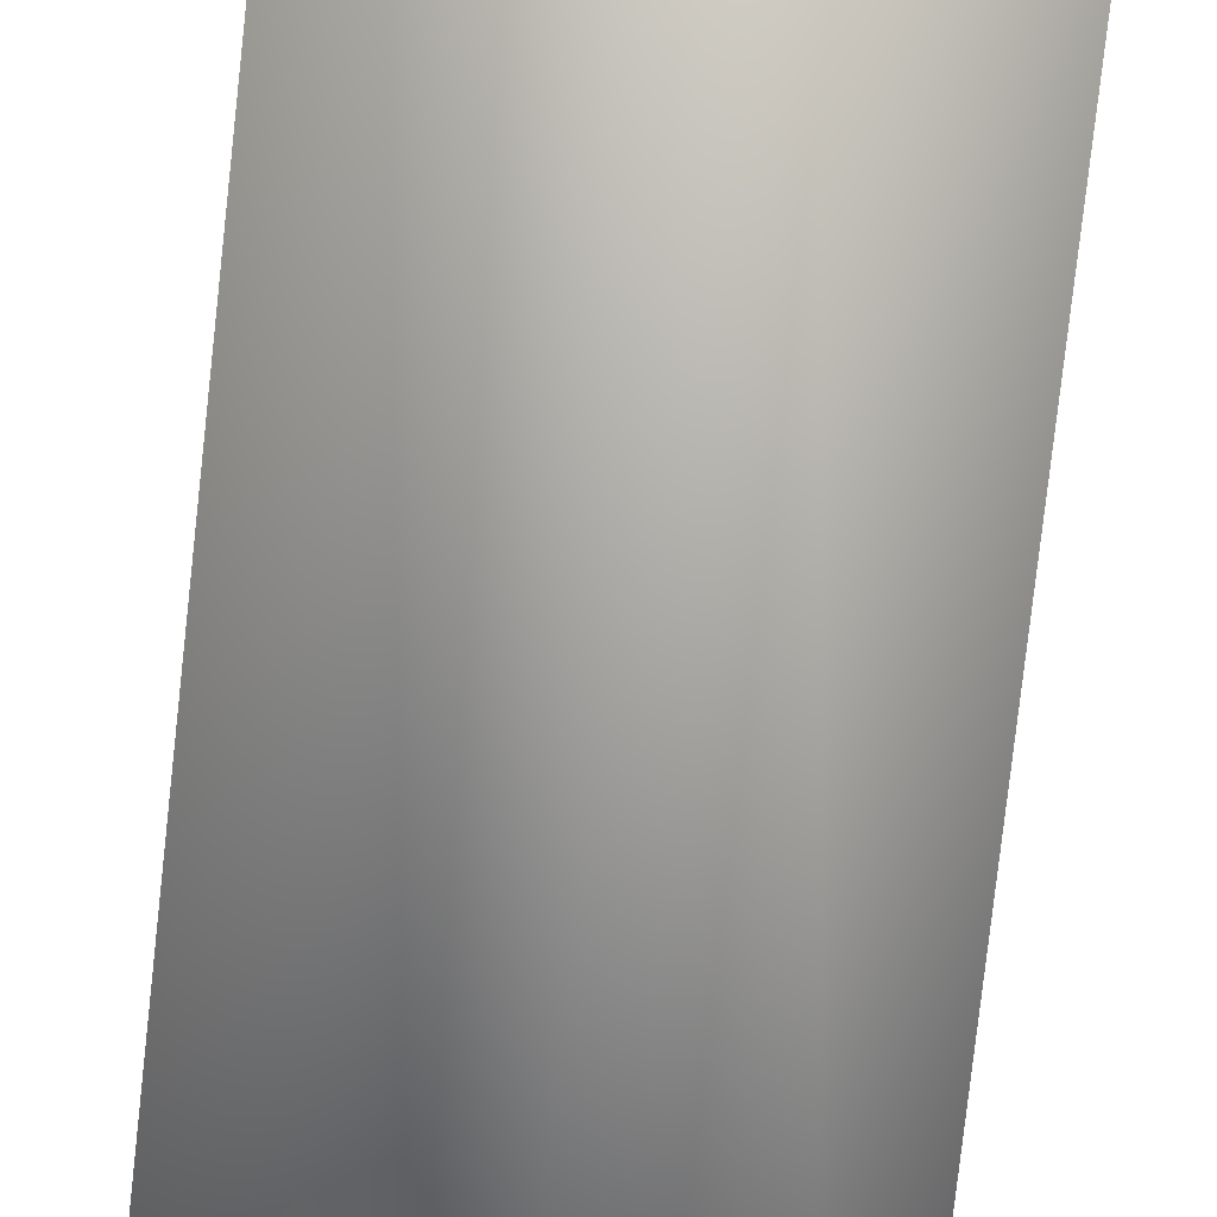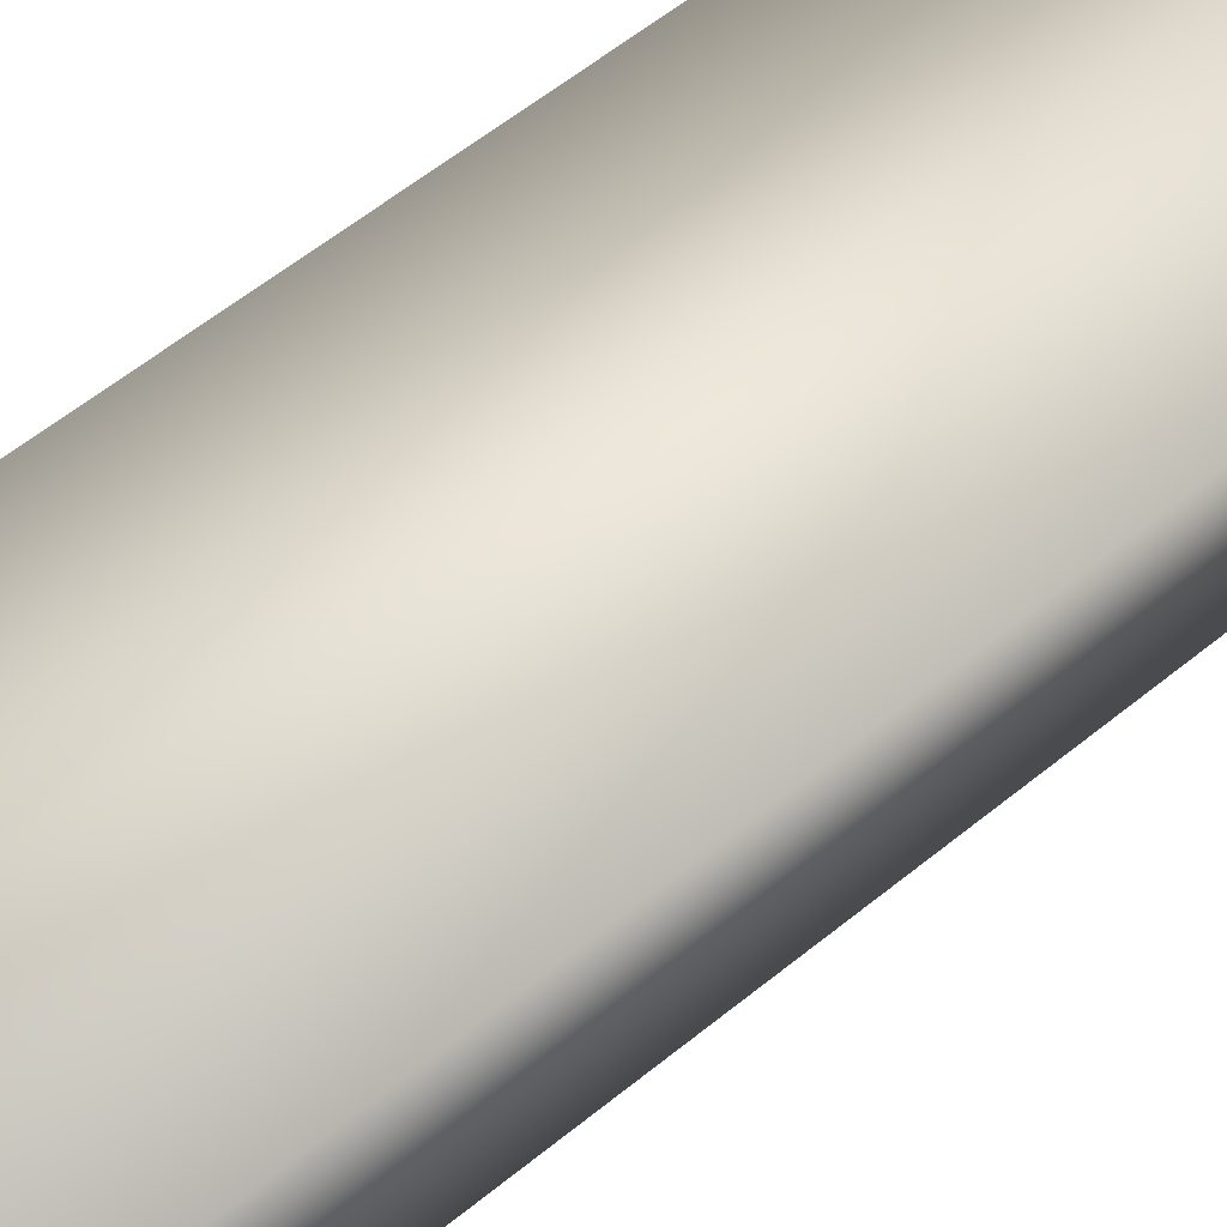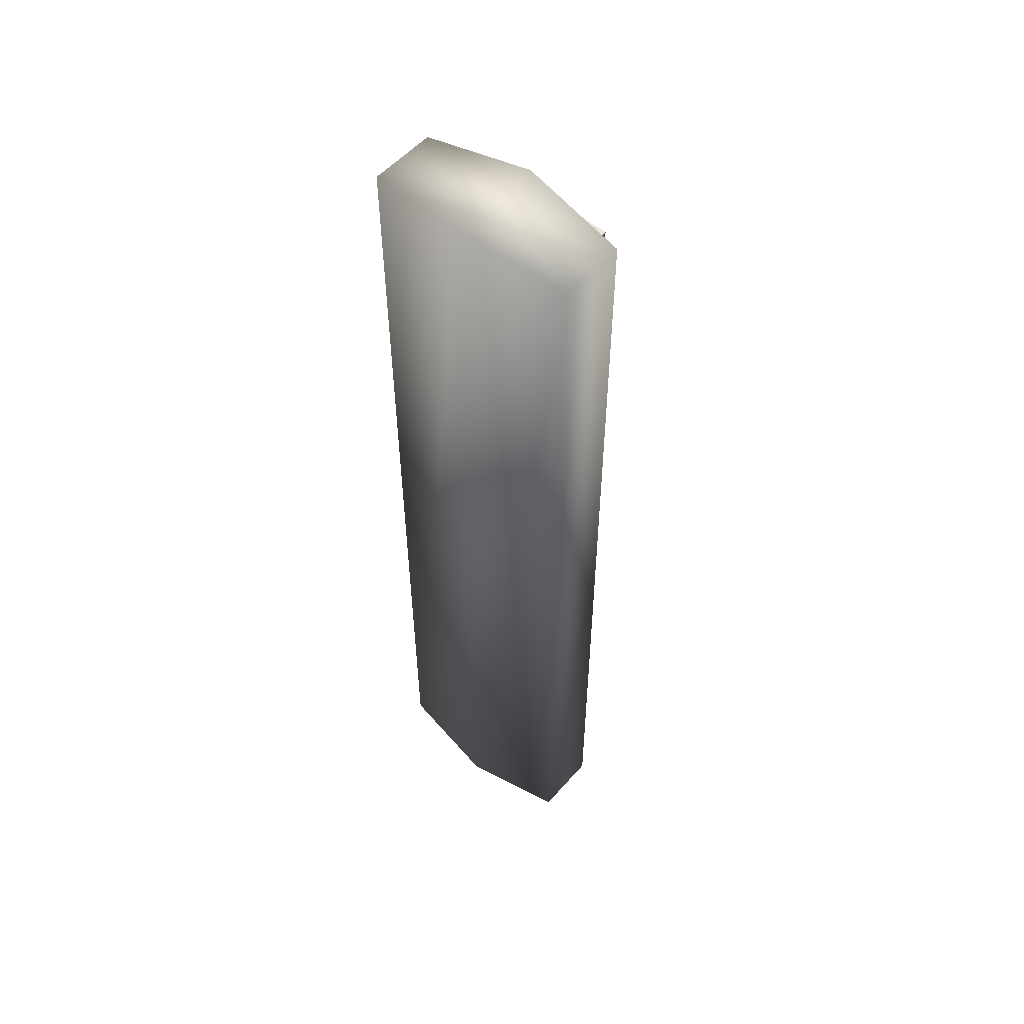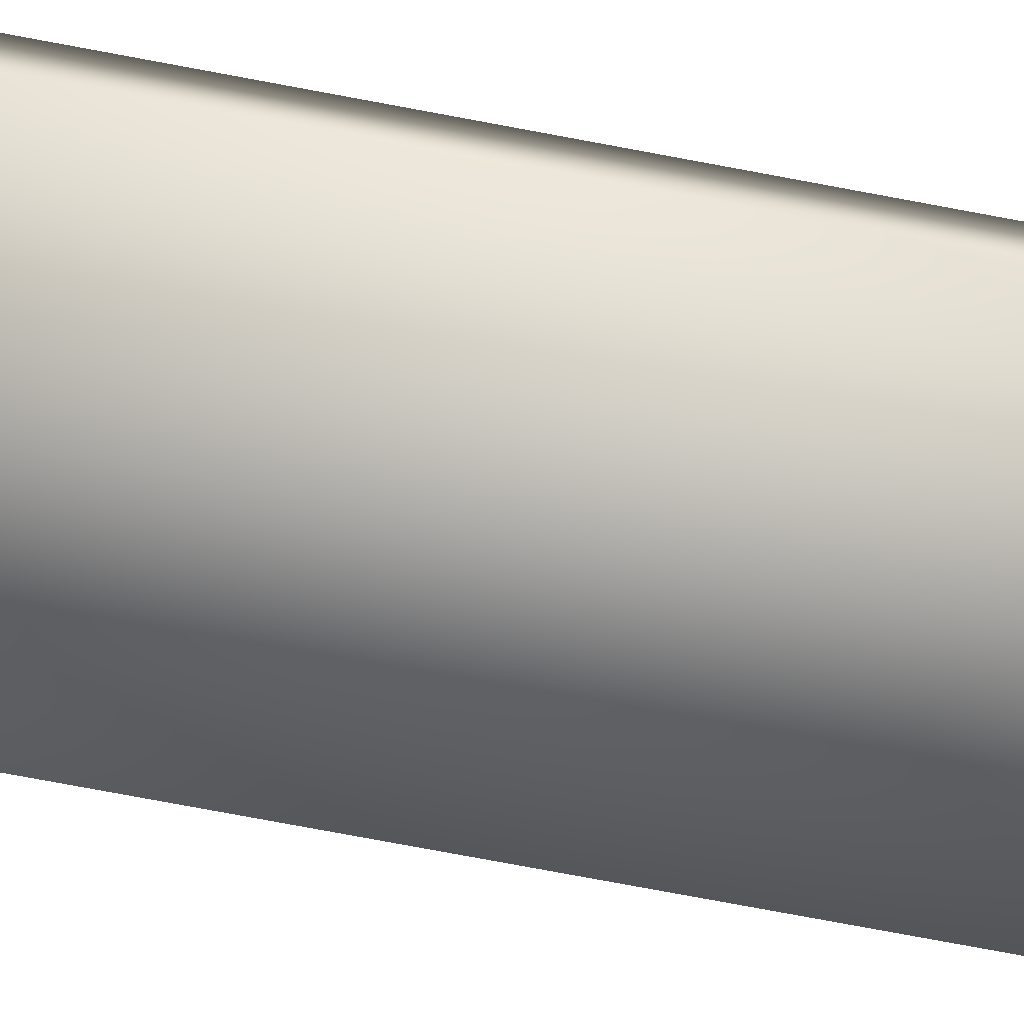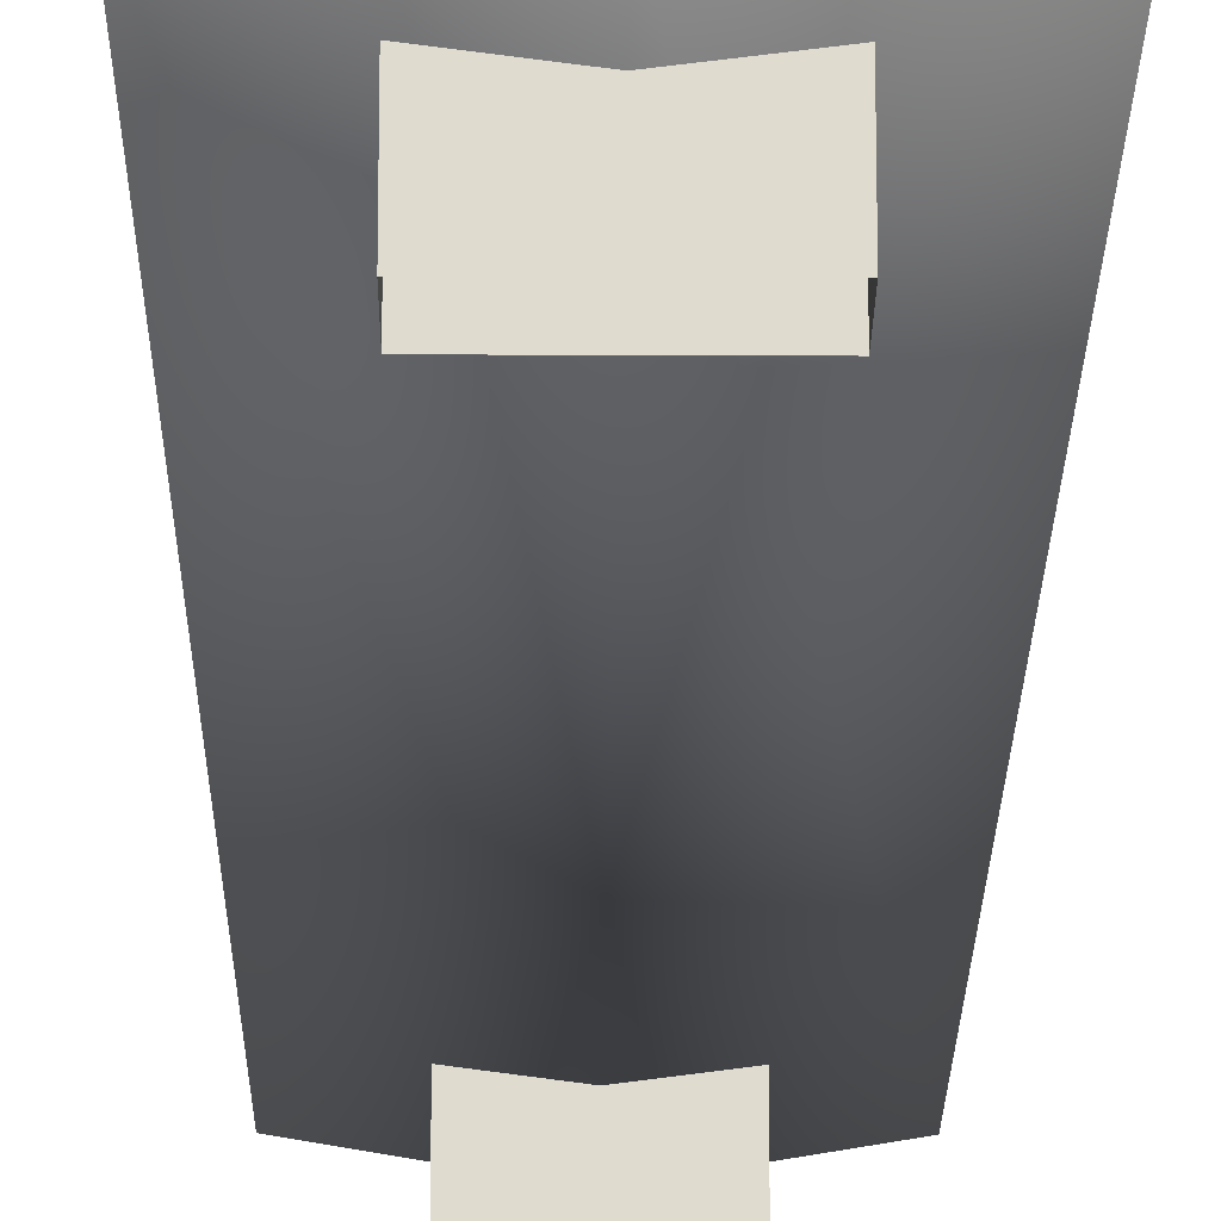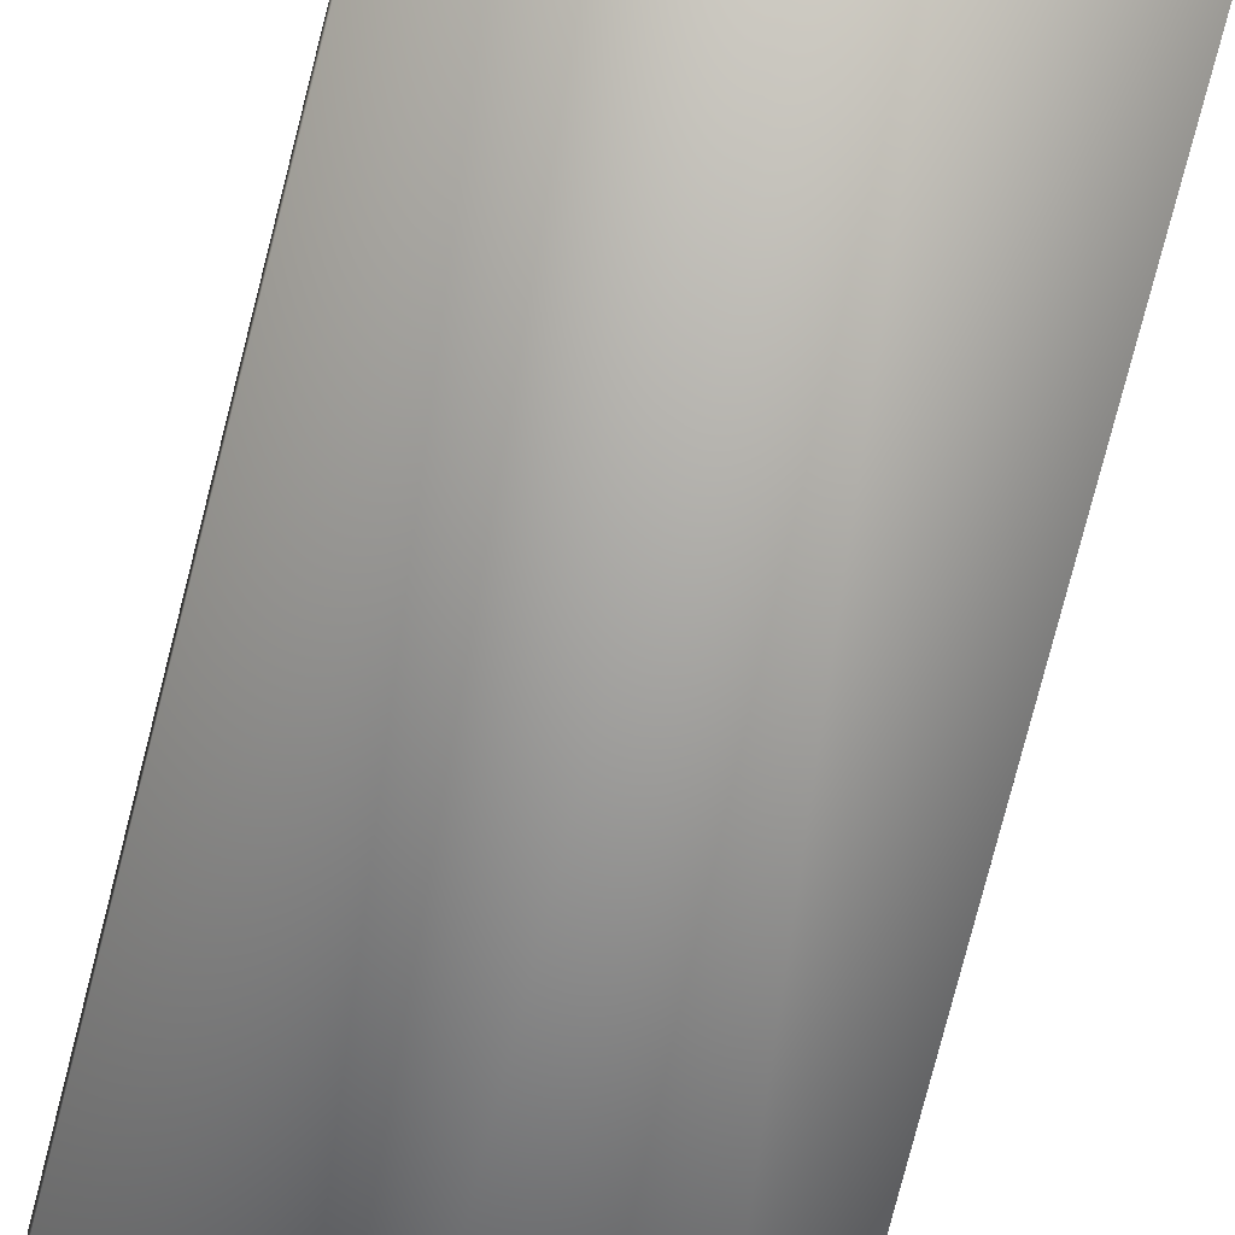
<metadata>
{"format":"obj","ext":"obj","renderer":"f3d","projection":"perspective","resolution":1024,"background":"white","views":[{"elev":-73.6,"azim":-6.2,"up":"+Y"},{"elev":47.6,"azim":45.8,"up":"+Y"},{"elev":53.9,"azim":-139.8,"up":"+Z"},{"elev":-76.2,"azim":79.4,"up":"+Y"},{"elev":-19.6,"azim":-0.5,"up":"+Y"},{"elev":-73.5,"azim":165.9,"up":"+Y"}]}
</metadata>
<code>
g default
v 46 168 68.24
v 14.19 168 68.24
v 46 158 68.24
v 14.19 158 68.24
v 30.1 155.9 70.45
v 30.1 170 70.45
v 46 168 -68.24
v 14.19 168 -68.24
v 46 158 -68.24
v 14.19 158 -68.24
v 30.1 155.9 -70.45
v 30.1 170 -70.45
v 37.61 159.1 -59.12
v 37.61 149.2 -59.12
v 37.61 159.1 -52.75
v 37.61 149.2 -52.75
v 22.58 159.1 -59.12
v 22.58 149.2 -59.12
v 22.58 159.1 -52.75
v 22.58 149.2 -52.75
v 37.61 159.1 -59.12
v 37.61 149.2 -59.12
v 22.58 149.2 -59.12
v 22.58 159.1 -59.12
v 22.58 149.2 -52.75
v 22.58 159.1 -52.75
v 37.61 159.1 -52.75
v 37.61 149.2 -52.75
v 37.61 159.1 59.12
v 37.61 149.2 59.12
v 37.61 159.1 52.75
v 37.61 149.2 52.75
v 37.61 159.1 59.12
v 37.61 149.2 59.12
v 22.58 149.2 59.12
v 22.58 159.1 59.12
v 22.58 159.1 59.12
v 22.58 149.2 59.12
v 22.58 159.1 52.75
v 22.58 149.2 52.75
v 22.58 149.2 52.75
v 22.58 159.1 52.75
v 37.61 159.1 52.75
v 37.61 149.2 52.75
g polySurface9
f 7 12 6 1
f 8 10 4 2
f 6 2 4 5
f 12 8 2 6
f 9 3 5 11
f 1 6 5 3
f 11 5 4 10
f 12 11 10 8
f 7 9 11 12
f 3 9 7 1
f 14 13 15 16
f 17 18 20 19
f 21 22 23 24
f 27 26 25 28
f 30 32 31 29
f 33 36 35 34
f 37 39 40 38
f 43 44 41 42

</code>
